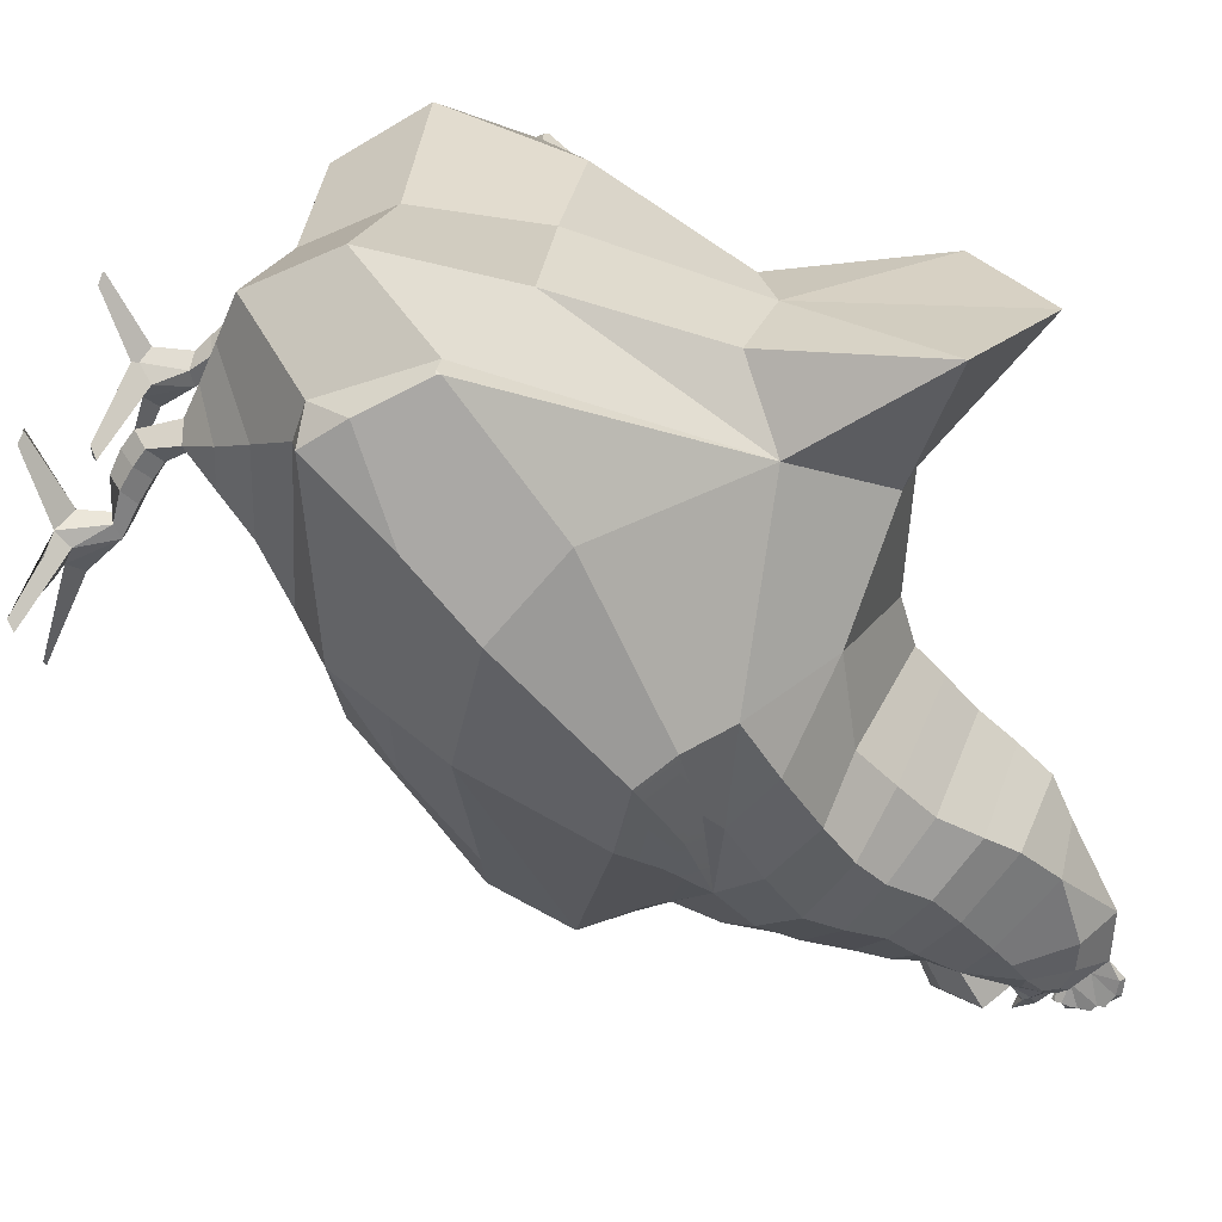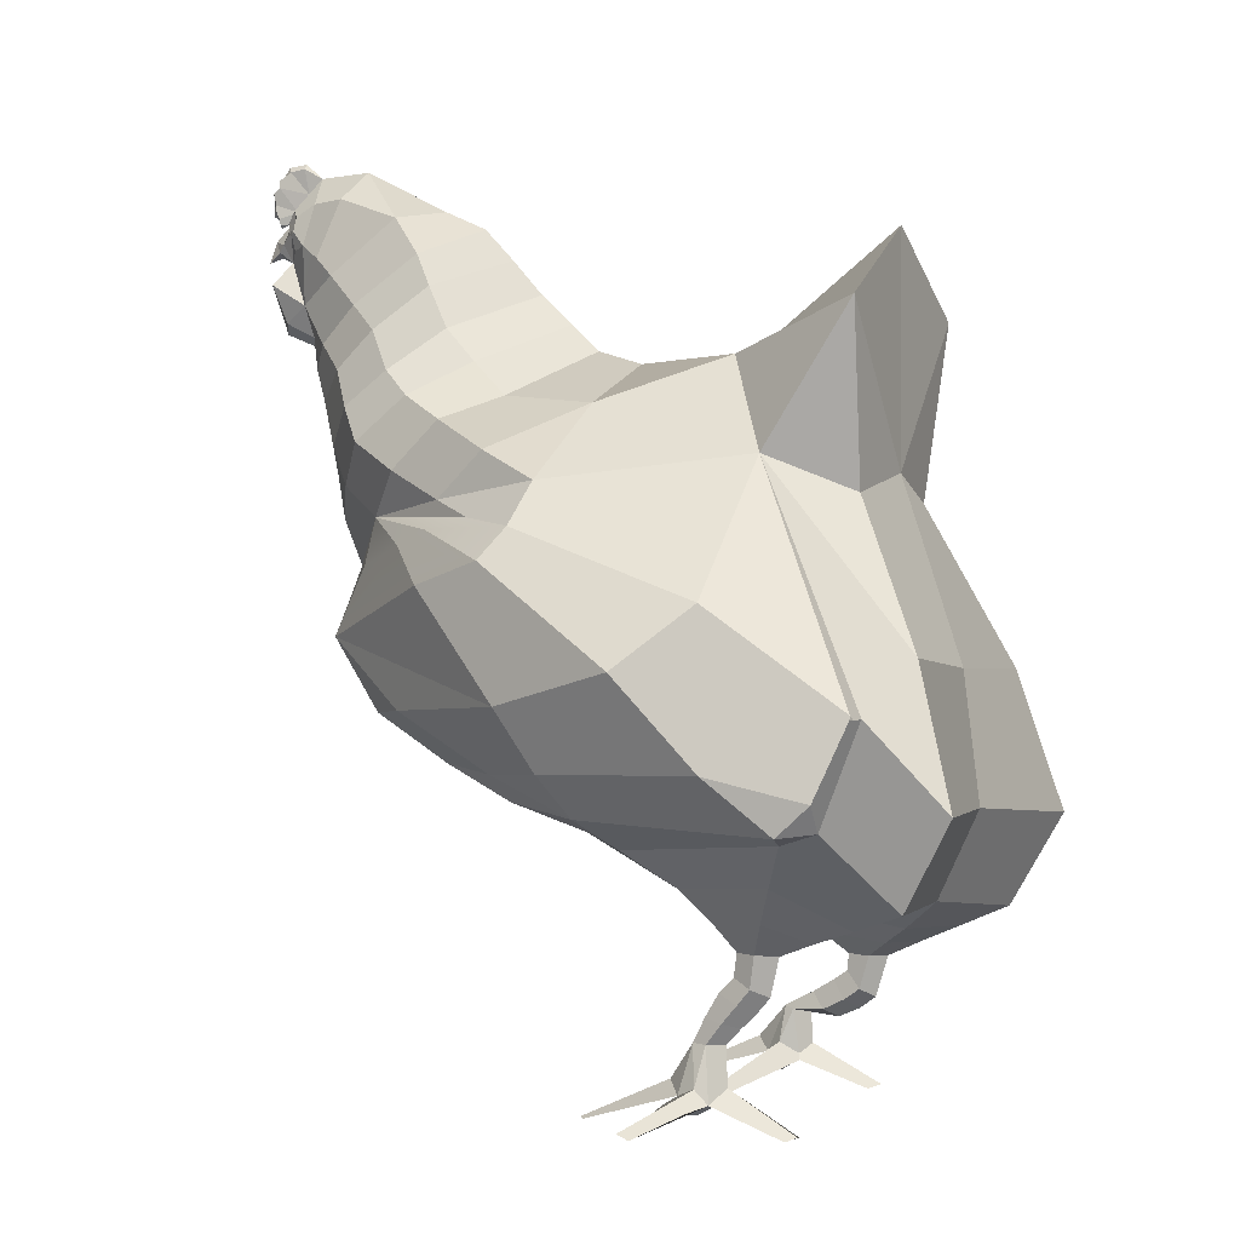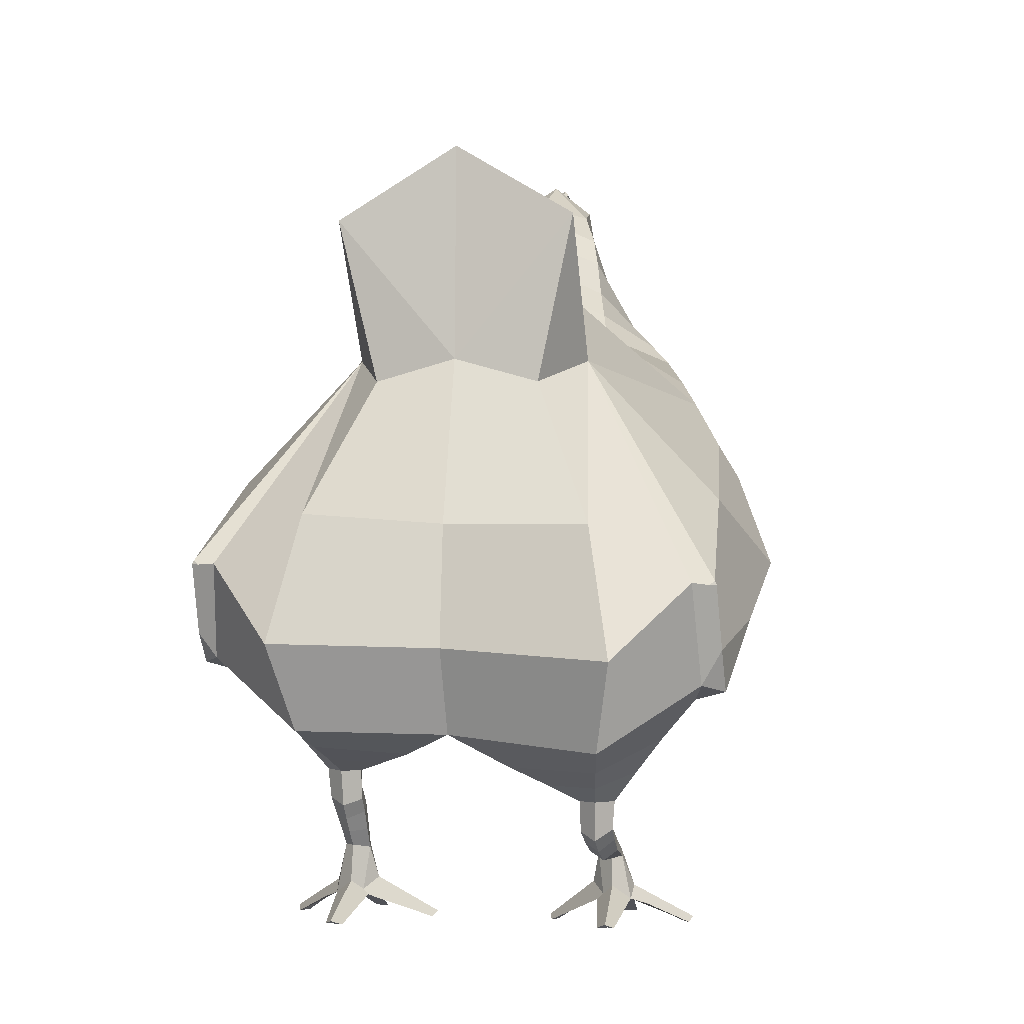
<metadata>
{"format":"obj","ext":"obj","renderer":"f3d","projection":"perspective","resolution":1024,"background":"white","views":[{"elev":26.8,"azim":94.4,"up":"+Z"},{"elev":0.5,"azim":-65.2,"up":"+Y"},{"elev":-5.2,"azim":11.7,"up":"+Y"}]}
</metadata>
<code>
g default
v 0.2282 2.795 -2.581
v 0.2871 2.794 -2.149
v 0.3598 2.414 -2.419
v 0.9578 1.697 -1.598
v 0.4852 2.551 -0.5216
v 0.5713 1.412 -0.317
v 0.662 0.9353 -0.1784
v 0.5921 0.6244 -0.344
v 0.8387 0.8591 -1.322
v 0.4612 1.499 -2.369
v 0.8061 1.976 -1.465
v 0.4851 2.062 -0.8319
v 0.8475 1.638 -1.864
v 0.9991 1.216 -1.52
v 1.009 0.8388 -0.6112
v 1.004 1.203 -0.394
v 1.127 1.323 -1.095
v 0.1584 2.991 -2.634
v 0.1899 2.843 -2.656
v 0.1467 2.647 -2.668
v 0.1135 2.542 -2.651
v 0.1046 2.593 -2.757
v 0.1443 2.721 -2.795
v 0.08486 2.806 -2.748
v 0.07173 2.846 -2.807
v 0.0914 2.869 -2.783
v 0.0547 2.945 -2.817
v 0.06291 2.967 -2.819
v 0.05636 3.001 -2.837
v 0.06416 3.017 -2.832
v 0.0585 3.059 -2.846
v 0.07333 3.075 -2.816
v 0.06121 3.102 -2.827
v 0.07161 3.129 -2.776
v 0.07086 3.138 -2.723
v 0.2062 2.996 -2.508
v 0.2332 2.923 -2.267
v 0.5243 1.903 -2.182
v 0.6467 1.245 -2.025
v 0.3481 1.951 -0.5616
v 0.4557 0.4487 -0.7888
v 0.583 0.4493 -0.7978
v 0.5487 0.4534 -0.8314
v 0.4707 0.4528 -0.8647
v 0.5194 0.4456 -0.7425
v 0.4793 0.2508 -1.068
v 0.5716 0.2402 -1.044
v 0.5624 0.2607 -1.092
v 0.4923 0.2609 -1.1
v 0.5345 0.2533 -1.024
v 0.4978 0.09834 -1.053
v 0.6005 0.08226 -1.055
v 0.5896 0.1001 -1.162
v 0.4815 0.1015 -1.16
v 0.5376 0.1313 -1.018
v 0.2708 -0.01401 -1.225
v 0.7939 -0.01553 -1.232
v 0.5589 0.004938 -1.487
v 0.2864 -0.01506 -1.274
v 0.5486 0.008391 -0.7815
v 0.1536 2.95 -2.705
v 0.5755 -0.004629 -0.8102
v 0.4773 0.07931 -1.044
v 0.513 -0.006032 -0.8119
v 0.1114 2.981 -2.735
v 0.08567 2.944 -2.768
v 0.5297 0.1447 -1.211
v 0.5301 0.006404 -1.511
v 0.6072 0.1297 -1.103
v 0.8054 0.003752 -1.268
v 0.7623 -0.01159 -1.267
v 0.5094 0.003371 -1.487
v 0.4526 0.1413 -1.108
v 0.258 0.003197 -1.27
v 0.1377 2.889 -2.729
v 0.1598 2.899 -2.712
v 0.1008 2.903 -2.757
v 0.1492 2.833 -2.707
v 0.1435 2.937 -2.71
v 0.1216 2.955 -2.728
v 0.1088 2.934 -2.741
v 0.137 2.903 -2.727
v 0.1486 2.911 -2.714
v 0.1161 2.91 -2.744
v 0.3242 2.397 -0.9789
v 0.9201 1.209 -0.3838
v 0.7197 0.8191 -1.316
v 0.8989 0.8125 -0.6343
v 0.4783 1.24 -2.207
v 0.9365 0.8589 -0.5021
v 0.7146 0.8897 -1.545
v 0.7452 0.7657 -1.198
v 0.981 1.202 -0.3889
v 0.9597 1.544 -0.8799
v 0.9984 1.217 -0.3943
v 0.8908 1.817 -1.522
v 0.3906 2.024 -2.374
v 0.3728 2.421 -1.89
v 0.3396 2.539 -2.009
v 0.317 2.158 -2.465
v 0.3123 2.683 -2.088
v 0.659 0.05858 -1.109
v 0.6341 0.07711 -1.189
v 0.6546 0.6497 -1.038
v 0.5359 0.005964 -0.7781
v 0.7696 0.6738 -0.7041
v 0.2624 0.6452 -1.02
v 0.5783 0.003781 -0.8378
v 0.5631 0.5551 -0.5017
v 0.5527 -0.002778 -0.8109
v 0.2376 0.5741 -0.5865
v 0.5126 0.3048 -0.784
v 0.4546 0.3363 -0.8218
v 0.572 0.3458 -0.815
v 0.5503 0.3926 -0.8611
v 0.4742 0.3936 -0.8717
v 0.4598 0.2971 -0.8783
v 0.5534 0.3568 -0.9124
v 0.4793 0.3592 -0.9227
v 0.516 0.2633 -0.8417
v 0.5706 0.3075 -0.8696
v 0.4674 0.2586 -0.9563
v 0.5575 0.3119 -0.9871
v 0.4856 0.3141 -0.9984
v 0.522 0.2294 -0.9181
v 0.5697 0.2654 -0.9422
v 0.5404 0.4984 -0.6308
v 0.5981 0.5394 -0.9202
v 0.6702 0.5564 -0.7584
v 0.3741 0.5363 -0.9329
v 0.355 0.5081 -0.6957
v 0.4613 2.25 -1.416
v 0.3762 2.539 -2.27
v 0.4645 2.401 -2.167
v 0.24 2.315 -2.542
v 0.2778 2.505 -2.524
v 0.1959 2.427 -2.595
v 0.3186 2.63 -2.378
v 0.2709 2.733 -2.498
v 0.7014 1.939 -1.86
v 0.4749 2.285 -2.322
v 0.5624 2.162 -2.231
v 0.6378 2.052 -2.057
v 0.5548 2.309 -2.044
v 0.6409 2.212 -1.88
v 0.4063 2.297 -1.759
v 0.7292 2.093 -1.676
v -0.1307 2.803 -2.573
v 0.04295 2.88 -2.747
v 0.06039 3.113 -2.479
v -0.1848 2.79 -2.152
v -0.247 2.408 -2.423
v 0.06355 1.757 -2.507
v -0.8447 1.757 -1.584
v -0.3899 2.564 -0.5356
v -0.4522 1.466 -0.3123
v -0.542 1.004 -0.1753
v -0.4824 0.702 -0.3499
v -0.7498 0.975 -1.309
v -0.3513 1.516 -2.368
v -0.6913 2.005 -1.468
v -0.3836 2.089 -0.8456
v -0.7373 1.683 -1.856
v -0.8997 1.318 -1.501
v -0.899 0.9545 -0.5943
v -0.8797 1.298 -0.3725
v 0.04939 2.89 -2.016
v -1.017 1.43 -1.066
v 0.05493 3.103 -2.66
v 0.0338 2.631 -2.693
v 0.03314 2.606 -2.682
v 0.04449 2.952 -2.777
v -0.05455 2.998 -2.626
v -0.09685 2.852 -2.647
v -0.0576 2.652 -2.664
v -0.01644 2.543 -2.65
v -0.02242 2.596 -2.755
v -0.06369 2.727 -2.79
v -0.001558 2.809 -2.745
v 0.0496 2.506 -2.649
v 0.03947 2.563 -2.788
v 0.03906 2.692 -2.816
v 0.04117 2.806 -2.755
v 0.008443 2.849 -2.805
v 0.03692 2.816 -2.862
v 0.04048 2.89 -2.836
v 0.05131 3.051 -2.711
v -0.008167 2.873 -2.779
v 0.03949 2.832 -2.809
v 0.0307 2.946 -2.816
v 0.02429 2.969 -2.817
v 0.03236 3.002 -2.836
v 0.02633 3.019 -2.831
v 0.0345 3.06 -2.845
v 0.02361 3.077 -2.814
v 0.03714 3.103 -2.826
v 0.03268 3.13 -2.775
v 0.03784 3.139 -2.722
v 0.04699 2.99 -2.754
v -0.09466 3.004 -2.499
v -0.1279 2.923 -2.267
v -0.4012 1.907 -2.186
v 0.05745 2.463 -1.597
v 0.0516 2.822 -0.5377
v 0.05631 0.9875 -0.2795
v 0.05135 2.958 -2.167
v 0.05414 1.424 -0.3335
v 0.04695 0.8011 -1.227
v 0.05293 0.6893 -0.4188
v 0.0547 1.452 -2.388
v 0.04185 0.9449 -1.707
v 0.05188 1.24 -2.235
v -0.546 1.284 -2.026
v 0.04697 2.039 -0.5376
v -0.2501 1.968 -0.5664
v -0.3684 0.5559 -0.8101
v -0.4962 0.5623 -0.8174
v -0.4655 0.564 -0.886
v -0.3863 0.5614 -0.8917
v -0.4305 0.5536 -0.7606
v -0.3772 0.2656 -0.9773
v -0.4724 0.276 -0.9864
v -0.4624 0.2792 -1.033
v -0.3921 0.277 -1.036
v -0.4322 0.2746 -0.9348
v -0.3991 0.1093 -0.9642
v -0.5021 0.09617 -0.9647
v -0.4923 0.1171 -1.072
v -0.3842 0.1156 -1.071
v -0.4373 0.1422 -0.9275
v -0.1778 -0.003532 -1.143
v -0.7007 0.009669 -1.142
v -0.4673 0.01568 -1.405
v -0.1941 -0.002536 -1.191
v -0.4485 0.01193 -0.6949
v -0.05807 2.958 -2.696
v -0.4761 0.00061 -0.7236
v -0.379 0.08946 -0.956
v -0.4137 -0.002469 -0.7263
v -0.01623 2.987 -2.73
v 0.003635 2.948 -2.764
v -0.4315 0.1575 -1.122
v -0.4386 0.0158 -1.43
v -0.5081 0.1437 -1.011
v -0.7123 0.03044 -1.177
v -0.6696 0.01389 -1.177
v -0.4178 0.01235 -1.404
v -0.3534 0.1527 -1.018
v -0.1652 0.01478 -1.187
v -0.04853 2.896 -2.722
v -0.06837 2.907 -2.704
v -0.01333 2.907 -2.753
v 0.04234 2.937 -2.816
v 0.04333 2.963 -2.82
v 0.04299 2.981 -2.848
v 0.04458 3.015 -2.846
v 0.04627 3.058 -2.85
v 0.04817 3.08 -2.829
v 0.04895 3.097 -2.827
v 0.05248 3.15 -2.789
v 0.05506 3.157 -2.723
v -0.06119 2.84 -2.7
v -0.04948 2.945 -2.702
v -0.02806 2.958 -2.719
v -0.0178 2.939 -2.736
v -0.04681 2.91 -2.721
v -0.05664 2.919 -2.706
v -0.02695 2.915 -2.738
v -0.2231 2.411 -0.9926
v 0.05101 2.442 -1.029
v -0.7965 1.299 -0.3658
v -0.6311 0.9276 -1.31
v -0.7913 0.9246 -0.6215
v -0.3758 1.269 -2.193
v -0.8232 0.967 -0.4883
v -0.6243 1.011 -1.578
v -0.6565 0.88 -1.192
v -0.8563 1.296 -0.368
v -0.8394 1.63 -0.8576
v -0.8733 1.311 -0.3727
v -0.7756 1.863 -1.514
v 0.06427 1.914 -2.575
v -0.2669 2.017 -2.378
v 0.05489 2.556 -1.693
v -0.2606 2.417 -1.897
v -0.2321 2.532 -2.015
v -0.1952 2.153 -2.468
v 0.052 2.659 -1.805
v 0.06287 2.079 -2.603
v -0.2097 2.678 -2.093
v 0.04958 2.779 -1.911
v -0.562 0.07544 -1.018
v -0.5378 0.09639 -1.099
v -0.5666 0.7631 -1.043
v -0.4358 0.009035 -0.6917
v -0.6697 0.7847 -0.7022
v -0.1723 0.7163 -1.03
v -0.4791 0.009999 -0.7508
v -0.4606 0.6447 -0.5116
v -0.4533 0.00185 -0.7246
v -0.1364 0.6184 -0.5957
v -0.4294 0.426 -0.7904
v -0.3708 0.449 -0.8369
v -0.4886 0.4556 -0.8347
v -0.466 0.4874 -0.8964
v -0.3896 0.4884 -0.9065
v -0.3732 0.4007 -0.8851
v -0.4649 0.4356 -0.9462
v -0.3897 0.4345 -0.9606
v -0.4302 0.3749 -0.8349
v -0.4841 0.4044 -0.8783
v -0.3756 0.3338 -0.9288
v -0.4632 0.3604 -0.9923
v -0.3906 0.3584 -0.9979
v -0.4327 0.3267 -0.884
v -0.4788 0.3438 -0.9324
v -0.4446 0.5982 -0.6454
v -0.5126 0.6534 -0.9461
v -0.5768 0.6665 -0.7653
v -0.287 0.6334 -0.9486
v -0.2605 0.5847 -0.7108
v 0.05403 2.415 -1.439
v -0.3501 2.262 -1.428
v -0.2669 2.535 -2.275
v -0.3519 2.391 -2.175
v 0.05884 2.243 -2.629
v -0.1246 2.312 -2.544
v -0.1698 2.504 -2.525
v 0.05491 2.379 -2.644
v -0.08696 2.425 -2.596
v -0.2115 2.627 -2.38
v -0.1679 2.736 -2.495
v -0.5835 1.954 -1.86
v -0.3583 2.275 -2.329
v -0.4428 2.153 -2.24
v -0.5171 2.053 -2.062
v -0.4397 2.3 -2.054
v -0.5227 2.213 -1.89
v -0.2881 2.299 -1.771
v -0.6117 2.108 -1.686
v 0.5782 1.057 -1.877
v 0.04302 1.06 -1.946
v 1.007 0.9815 -0.5172
v 0.7653 1.034 -1.676
v 0.9223 1.04 -1.42
v 1.071 1.105 -0.8645
v -0.6554 1.097 -1.638
v -0.8212 1.114 -1.397
v -0.9544 1.132 -0.8049
v -0.8909 1.055 -0.4853
v -0.4471 1.114 -1.896
v 0.3012 0.7911 -1.24
v 0.2502 1.243 -2.233
v 0.3069 0.9309 -1.672
v 0.2797 1.067 -1.943
v -0.2071 0.978 -1.69
v -0.1842 1.089 -1.947
v -0.1392 1.254 -2.227
v -0.2068 0.8526 -1.239
v 0.05824 1.662 -2.424
v 0.484 1.703 -2.262
v 0.7519 1.878 -1.789
v -0.3732 1.751 -2.244
v -0.5952 1.811 -1.997
v -0.6563 1.859 -1.866
v 0.7753 1.828 -1.865
v -0.6844 1.893 -1.699
v -0.1662 1.669 -2.409
v 0.2844 1.658 -2.408
v 0.7229 1.772 -1.987
g frame7:Chicken
f 326 135 100 289
f 22 23 20
f 23 22 181 182
f 181 22 21 180
f 21 22 20
f 23 24 20
f 20 24 78 19
f 185 186 25
f 185 25 189
f 186 26 25
f 25 26 24
f 183 189 25 24
f 24 23 182 183
f 29 30 199 28
f 31 32 199 30
f 33 34 187 32
f 199 32 187
f 172 66 77 26
f 139 37 2 138
f 3 136 138 133
f 150 36 18 169
f 206 167 2 37
f 138 2 101 133
f 27 28 199 172
f 26 149 172
f 172 26 186
f 169 187 35
f 38 370 361
f 4 13 370 366
f 11 96 362 140
f 13 4 17 14
f 96 11 12 94
f 11 132 85 12
f 6 12 40
f 12 86 93 95
f 94 12 95
f 13 14 10
f 7 8 90 86
f 127 129 106 109
f 129 128 104 106
f 10 14 39
f 37 150 206
f 150 37 36
f 85 132 322 270
f 40 5 214
f 205 7 6 207
f 87 92 104 107 352
f 10 210 360 369
f 205 209 8 7
f 208 211 354 352
f 10 89 353 210
f 91 354 355 341
f 39 14 345 344
f 204 214 5
f 40 214 207 6
f 95 93 16
f 209 111 109 8
f 209 208 107 111
f 21 137 329 180
f 137 136 3 135
f 329 137 135 326
f 282 97 38 153
f 125 122 46 50
f 126 47 48 123
f 122 124 49 46
f 46 49 73
f 125 50 47 126
f 50 55 52 47
f 50 46 51 55
f 52 69 47
f 51 46 73
f 53 67 48
f 69 70 71 103 53
f 51 73 74 56 63
f 67 68 72 54
f 52 108 110 64 63
f 55 51 63 64 105 60
f 53 58 68 67
f 53 103 102 52
f 73 54 59 74
f 49 67 54
f 48 67 49
f 49 54 73
f 74 59 56
f 68 58 72
f 48 69 53
f 47 69 48
f 71 70 57
f 123 48 49 124
f 60 105 110 62
f 54 63 56 59
f 53 54 72 58
f 55 60 62 108 52
f 52 102 57 70 69
f 63 54 53 52
f 65 169 18 61
f 24 75 78
f 66 172 199 187 169 65
f 75 24 26 77
f 19 76 61 18
f 27 172 253
f 28 27 253 254
f 29 28 254 255
f 30 29 255 256
f 31 30 256 257
f 32 31 257 258
f 33 32 258 259
f 34 33 259 260
f 35 34 260 261
f 169 35 261
f 75 76 19 78
f 66 65 80 81
f 77 66 81 84
f 75 77 84 82
f 76 75 82 83
f 61 76 83 79
f 65 61 79 80
f 79 83 82 84 81 80
f 35 187 34
f 153 38 361 369
f 12 5 40
f 12 85 5
f 5 85 270 204
f 87 91 9
f 9 92 87
f 86 90 343 16 93
f 39 89 10
f 88 15 90
f 9 91 341 344
f 6 7 86 12
f 88 92 9 15
f 14 17 346 345
f 4 96 94 17
f 96 4 366 362
f 16 343 346 17 94 95
f 284 98 99 288
f 288 99 101 291
f 289 100 97 282
f 21 20 136 137
f 101 99 134 133
f 291 101 2 167
f 43 115 116 44
f 106 104 92 88
f 127 131 41 45
f 130 128 43 44
f 131 130 44 41
f 109 106 88 90 8
f 102 103 71 57
f 110 108 62
f 110 105 64
f 45 112 114 42
f 41 44 116 113
f 42 114 115 43
f 45 41 113 112
f 115 118 119 116
f 112 120 121 114
f 113 116 119 117
f 114 121 118 115
f 112 113 117 120
f 118 123 124 119
f 120 125 126 121
f 117 119 124 122
f 121 126 123 118
f 120 117 122 125
f 111 107 130 131
f 107 104 128 130
f 109 111 131 127
f 42 43 128 129
f 45 42 129 127
f 19 18 36 1
f 138 136 20 139
f 20 1 139
f 1 20 19
f 1 36 37 139
f 133 134 141 3
f 3 141 100 135
f 97 100 141 142
f 140 38 143
f 38 97 142 143
f 98 146 145 144
f 203 146 98 284
f 142 144 145 143
f 144 134 99 98
f 141 134 144 142
f 143 145 147 140
f 145 146 132 147
f 140 147 11
f 147 132 11
f 322 132 146 203
f 326 289 287 327
f 177 175 178
f 178 182 181 177
f 181 180 176 177
f 176 175 177
f 178 175 179
f 175 174 262 179
f 185 184 186
f 185 189 184
f 186 184 188
f 184 179 188
f 183 179 184 189
f 179 183 182 178
f 192 191 199 193
f 194 193 199 195
f 196 195 187 197
f 199 187 195
f 172 188 252 241
f 332 331 151 201
f 152 324 331 328
f 150 169 173 200
f 206 201 151 167
f 331 324 290 151
f 190 172 199 191
f 188 172 149
f 172 186 188
f 169 198 187
f 202 363 364
f 154 365 364 163
f 161 333 367 281
f 163 164 168 154
f 281 279 162 161
f 161 162 269 323
f 156 215 162
f 162 280 278 271
f 279 280 162
f 163 160 164
f 157 271 275 158
f 317 299 296 319
f 319 296 294 318
f 160 213 164
f 201 206 150
f 150 200 201
f 269 270 322 323
f 215 214 155
f 205 207 156 157
f 272 359 297 294 277
f 160 368 360 210
f 205 157 158 209
f 208 359 356 211
f 160 210 358 274
f 276 351 357 356
f 213 347 348 164
f 204 155 214
f 215 156 207 214
f 280 166 278
f 209 158 299 301
f 209 301 297 208
f 176 180 329 330
f 330 327 152 328
f 329 326 327 330
f 282 153 202 283
f 315 225 221 312
f 316 313 223 222
f 312 221 224 314
f 221 248 224
f 315 316 222 225
f 225 222 227 230
f 225 230 226 221
f 227 222 244
f 226 248 221
f 228 223 242
f 244 228 293 246 245
f 226 238 231 249 248
f 242 229 247 243
f 227 238 239 300 298
f 230 235 295 239 238 226
f 228 242 243 233
f 228 227 292 293
f 248 249 234 229
f 224 229 242
f 223 224 242
f 224 248 229
f 249 231 234
f 243 247 233
f 223 228 244
f 222 223 244
f 246 232 245
f 313 314 224 223
f 235 237 300 295
f 229 234 231 238
f 228 233 247 229
f 230 227 298 237 235
f 227 244 245 232 292
f 238 227 228 229
f 240 236 173 169
f 179 262 250
f 241 240 169 187 199 172
f 250 252 188 179
f 174 173 236 251
f 190 253 172
f 191 254 253 190
f 192 255 254 191
f 193 256 255 192
f 194 257 256 193
f 195 258 257 194
f 196 259 258 195
f 197 260 259 196
f 198 261 260 197
f 169 261 198
f 250 262 174 251
f 241 265 264 240
f 252 268 265 241
f 250 266 268 252
f 251 267 266 250
f 236 263 267 251
f 240 264 263 236
f 263 264 265 268 266 267
f 198 197 187
f 153 368 363 202
f 162 215 155
f 162 155 269
f 155 204 270 269
f 272 159 276
f 159 272 277
f 271 278 166 350 275
f 213 160 274
f 273 275 165
f 159 347 351 276
f 156 162 271 157
f 273 165 159 277
f 164 348 349 168
f 154 168 279 281
f 281 367 365 154
f 166 280 279 168 349 350
f 284 288 286 285
f 288 291 290 286
f 289 282 283 287
f 176 330 328 175
f 290 324 325 286
f 291 167 151 290
f 218 219 306 305
f 296 273 277 294
f 317 220 216 321
f 320 219 218 318
f 321 216 219 320
f 299 158 275 273 296
f 292 232 246 293
f 300 237 298
f 300 239 295
f 220 217 304 302
f 216 303 306 219
f 217 218 305 304
f 220 302 303 216
f 305 306 309 308
f 302 304 311 310
f 303 307 309 306
f 304 305 308 311
f 302 310 307 303
f 308 309 314 313
f 310 311 316 315
f 307 312 314 309
f 311 308 313 316
f 310 315 312 307
f 301 321 320 297
f 297 320 318 294
f 299 317 321 301
f 217 319 318 218
f 220 317 319 217
f 174 148 200 173
f 331 332 175 328
f 175 332 148
f 148 174 175
f 148 332 201 200
f 324 152 334 325
f 152 327 287 334
f 283 335 334 287
f 333 336 202
f 202 336 335 283
f 285 337 338 339
f 203 284 285 339
f 335 336 338 337
f 337 285 286 325
f 334 335 337 325
f 336 333 340 338
f 338 340 323 339
f 333 161 340
f 340 161 323
f 322 203 339 323
f 343 90 15
f 341 355 353 89
f 344 345 9
f 346 343 15
f 345 346 15 9
f 344 341 89 39
f 348 347 159
f 350 349 165
f 349 348 159 165
f 351 347 213 274
f 275 350 165
f 342 357 358 212
f 352 354 91 87
f 353 355 342 212
f 352 107 208
f 210 353 212
f 355 354 211 342
f 297 359 208
f 358 210 212
f 358 357 351 274
f 356 357 342 211
f 356 359 272 276
f 361 370 13 10
f 140 362 38
f 364 363 160 163
f 367 333 202
f 369 361 10
f 369 360 153
f 363 368 160
f 360 368 153
f 362 366 38
f 365 367 202
f 366 370 38
f 364 365 202

</code>
